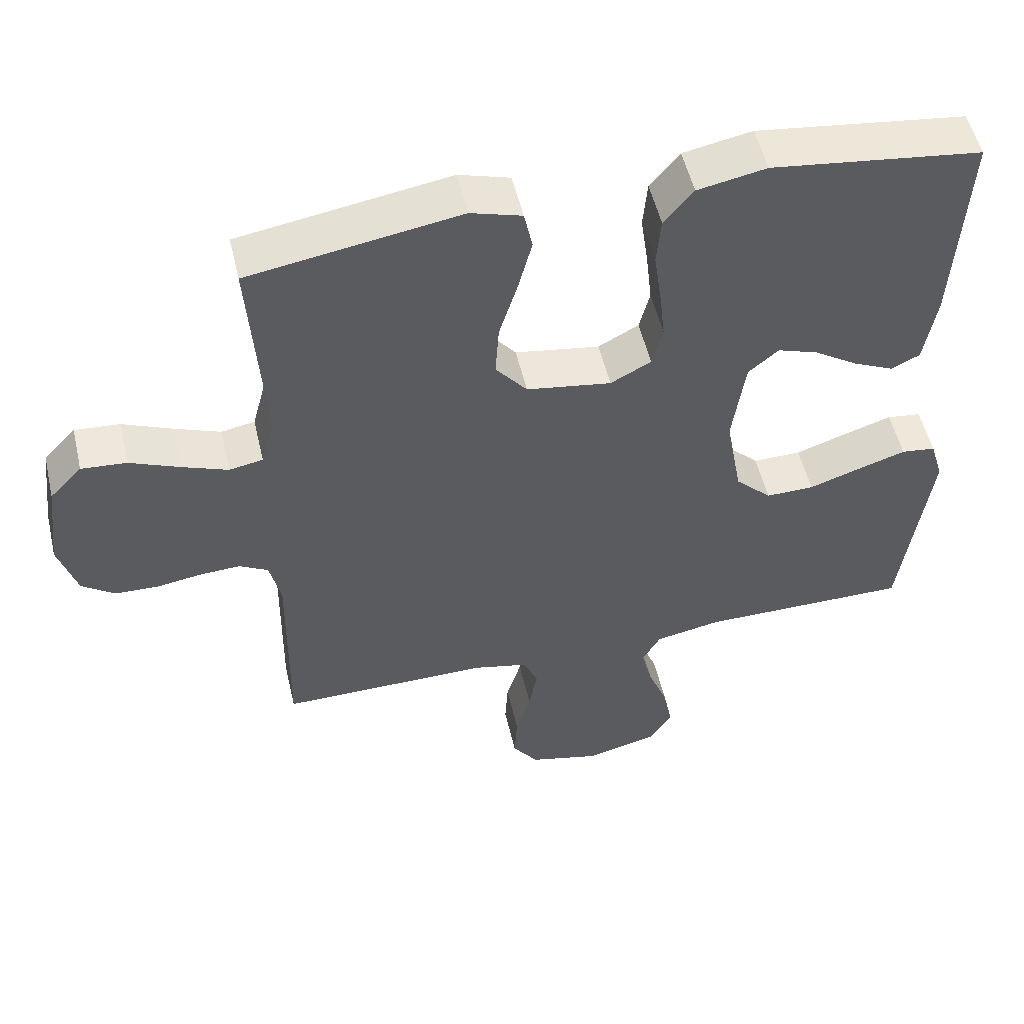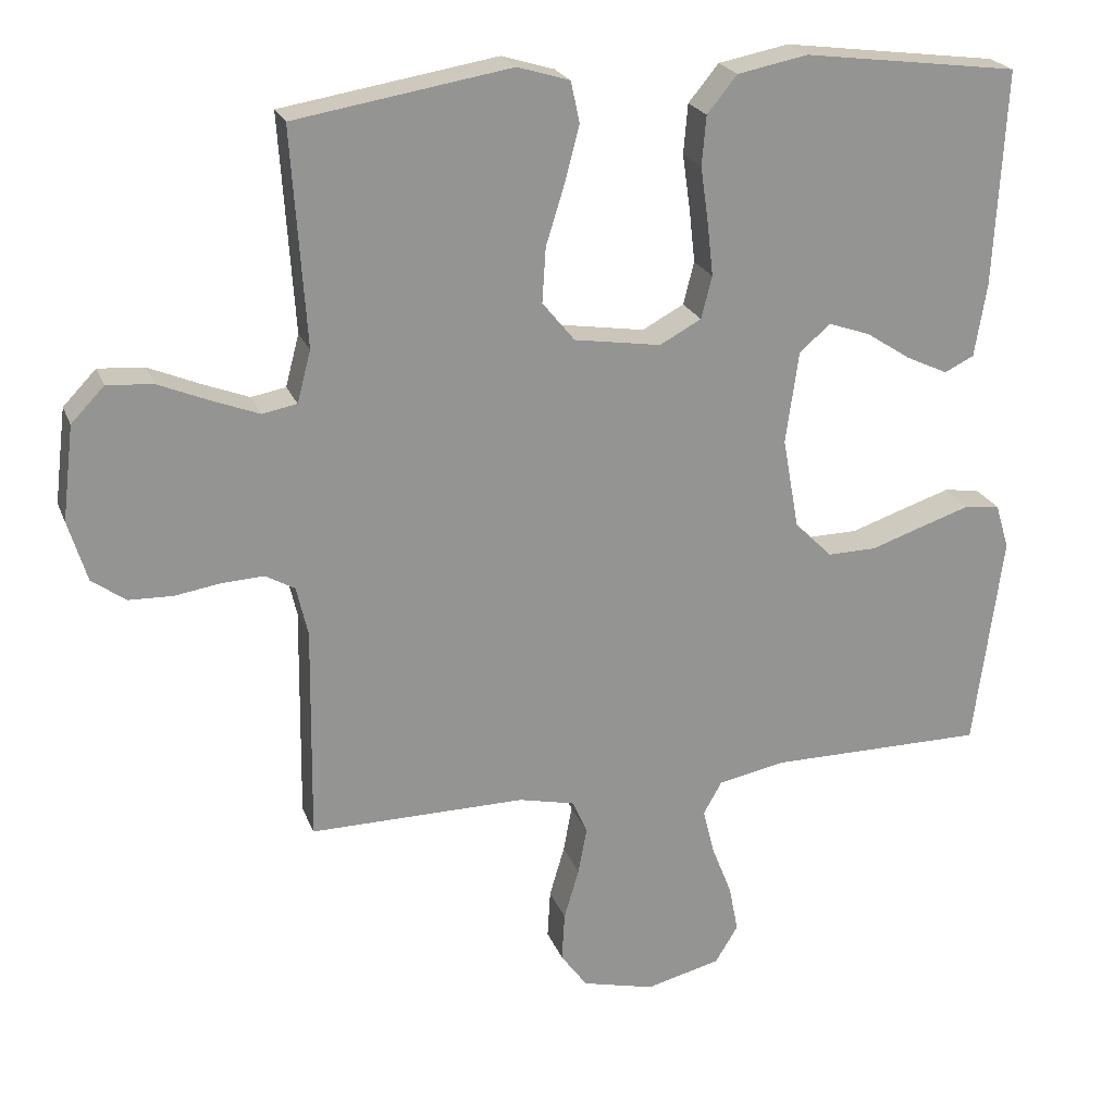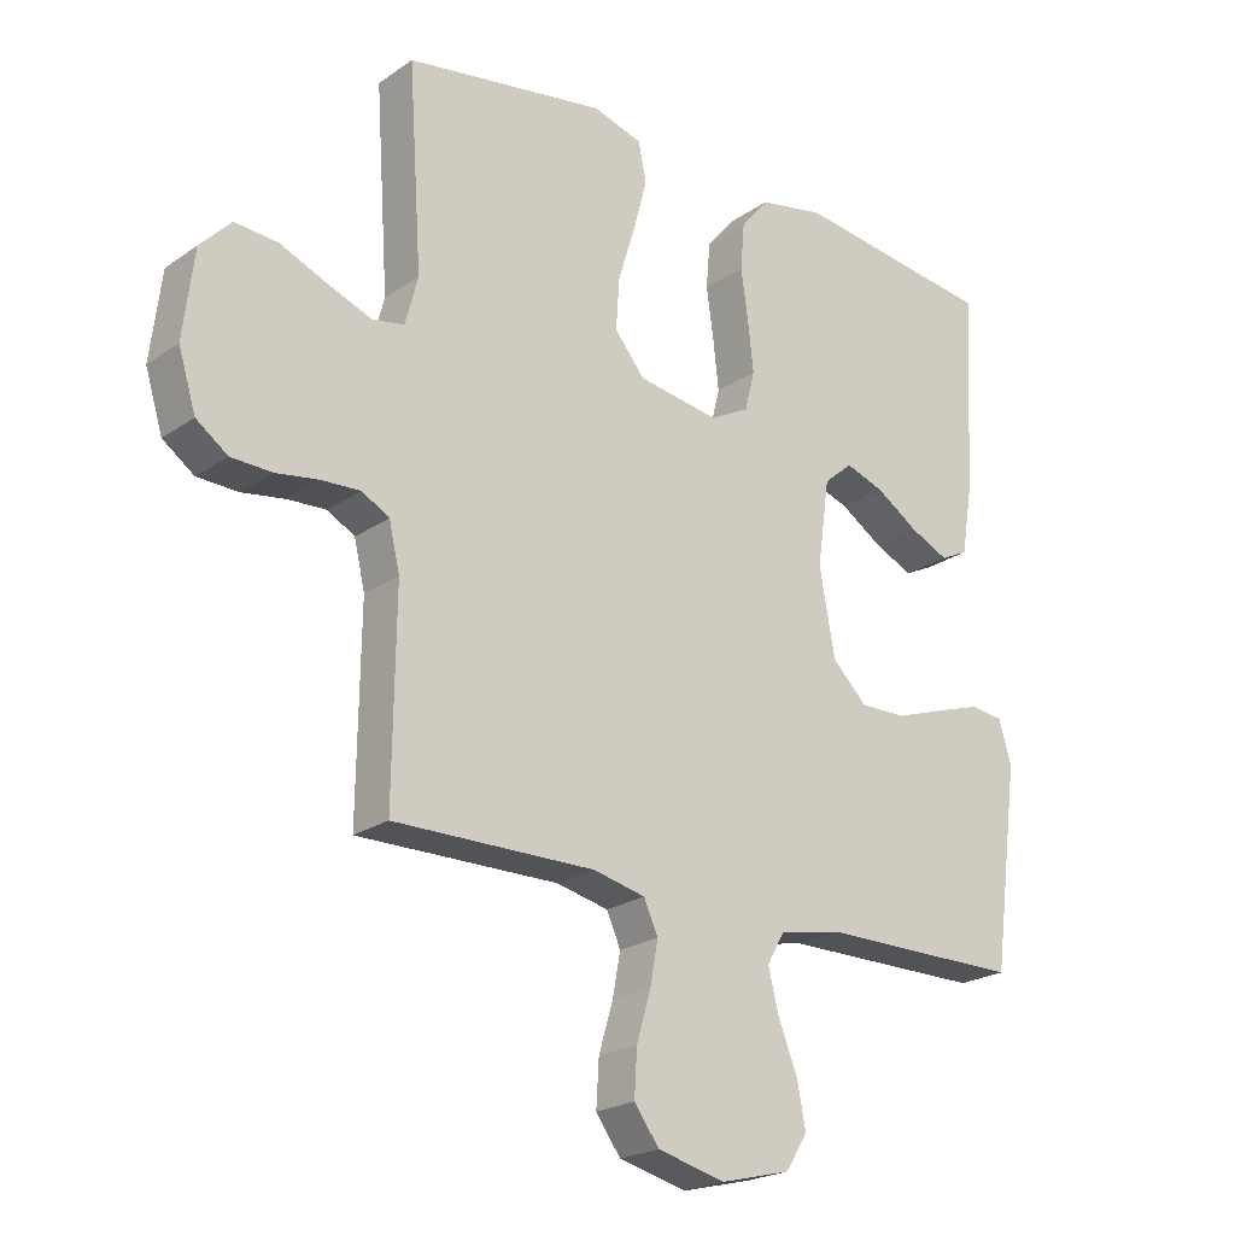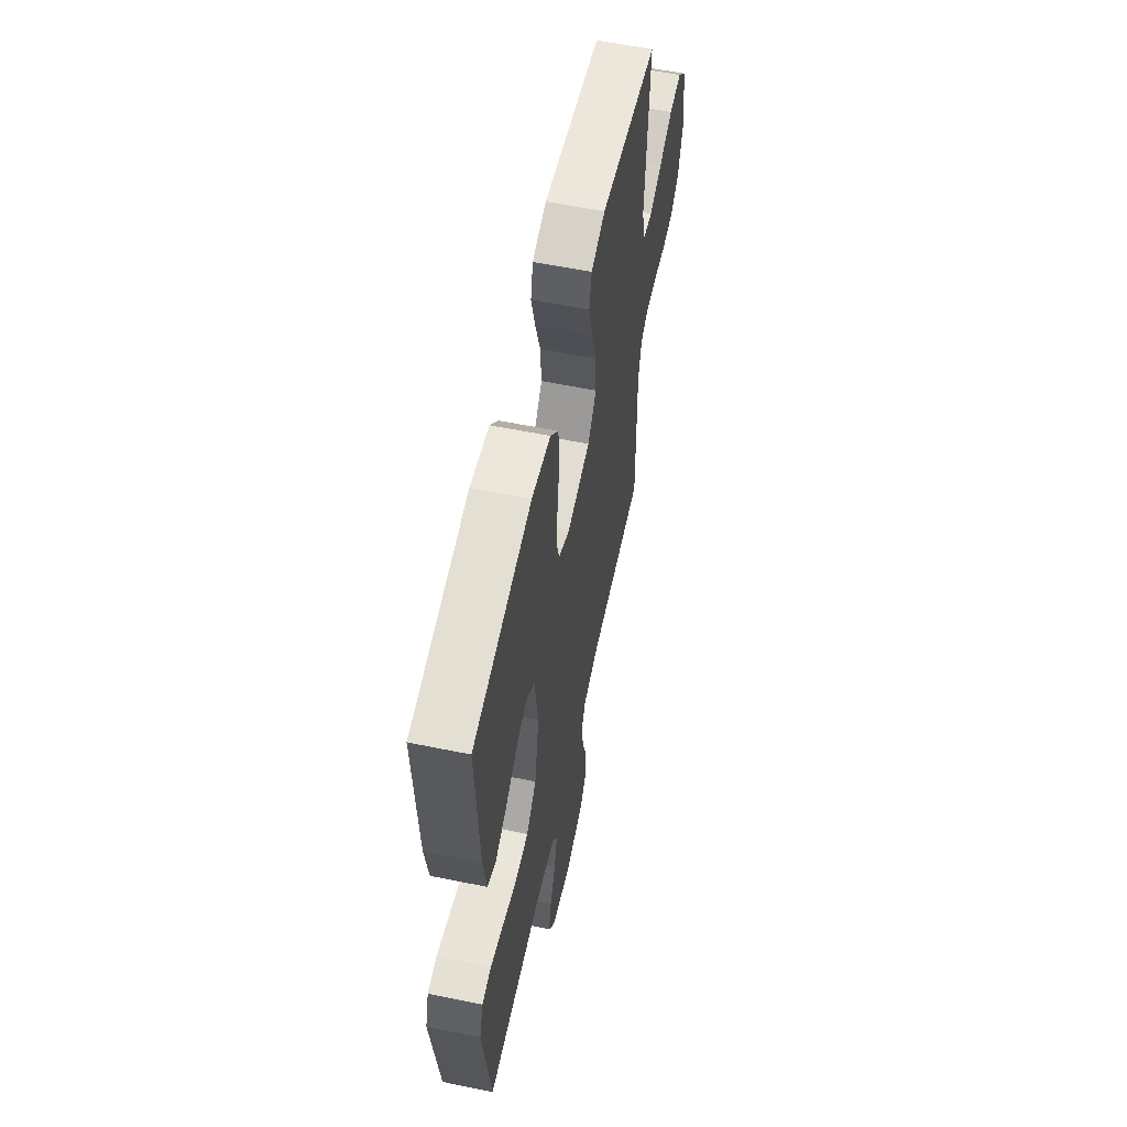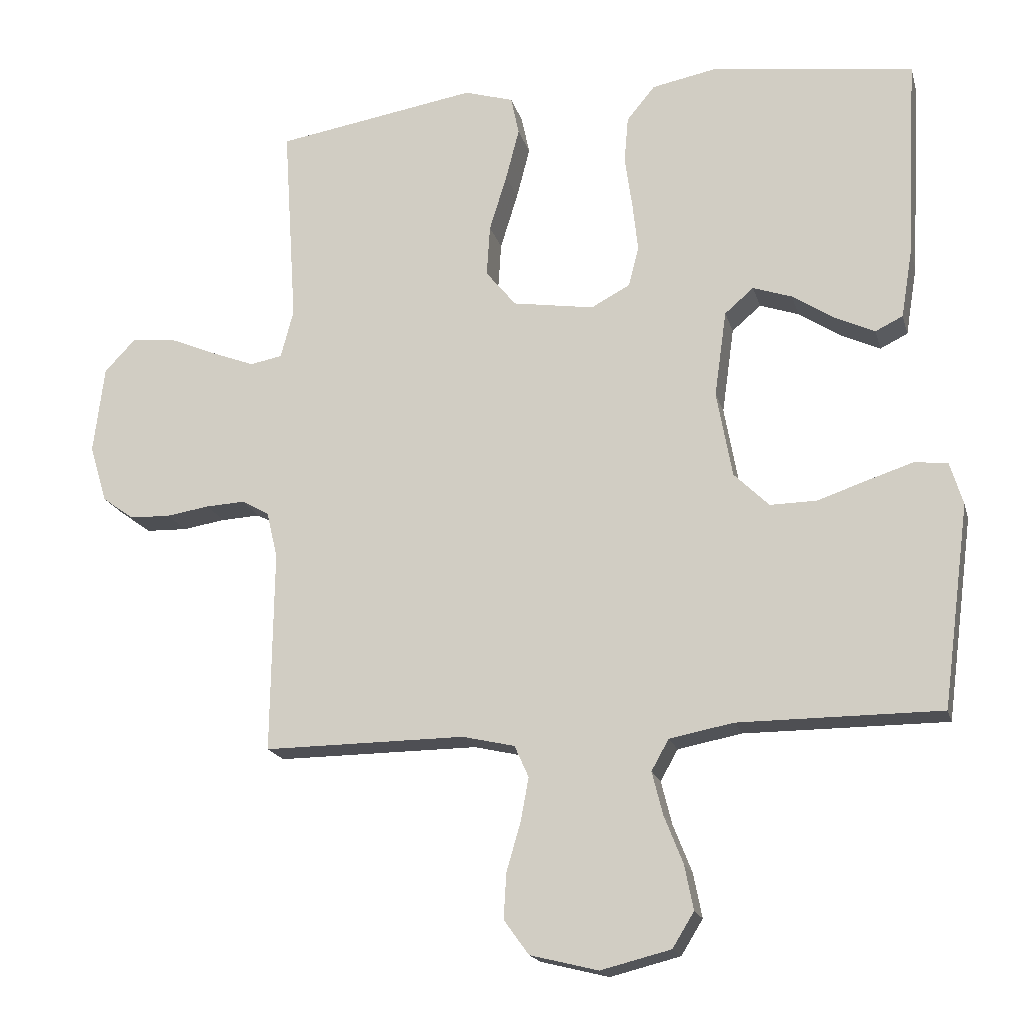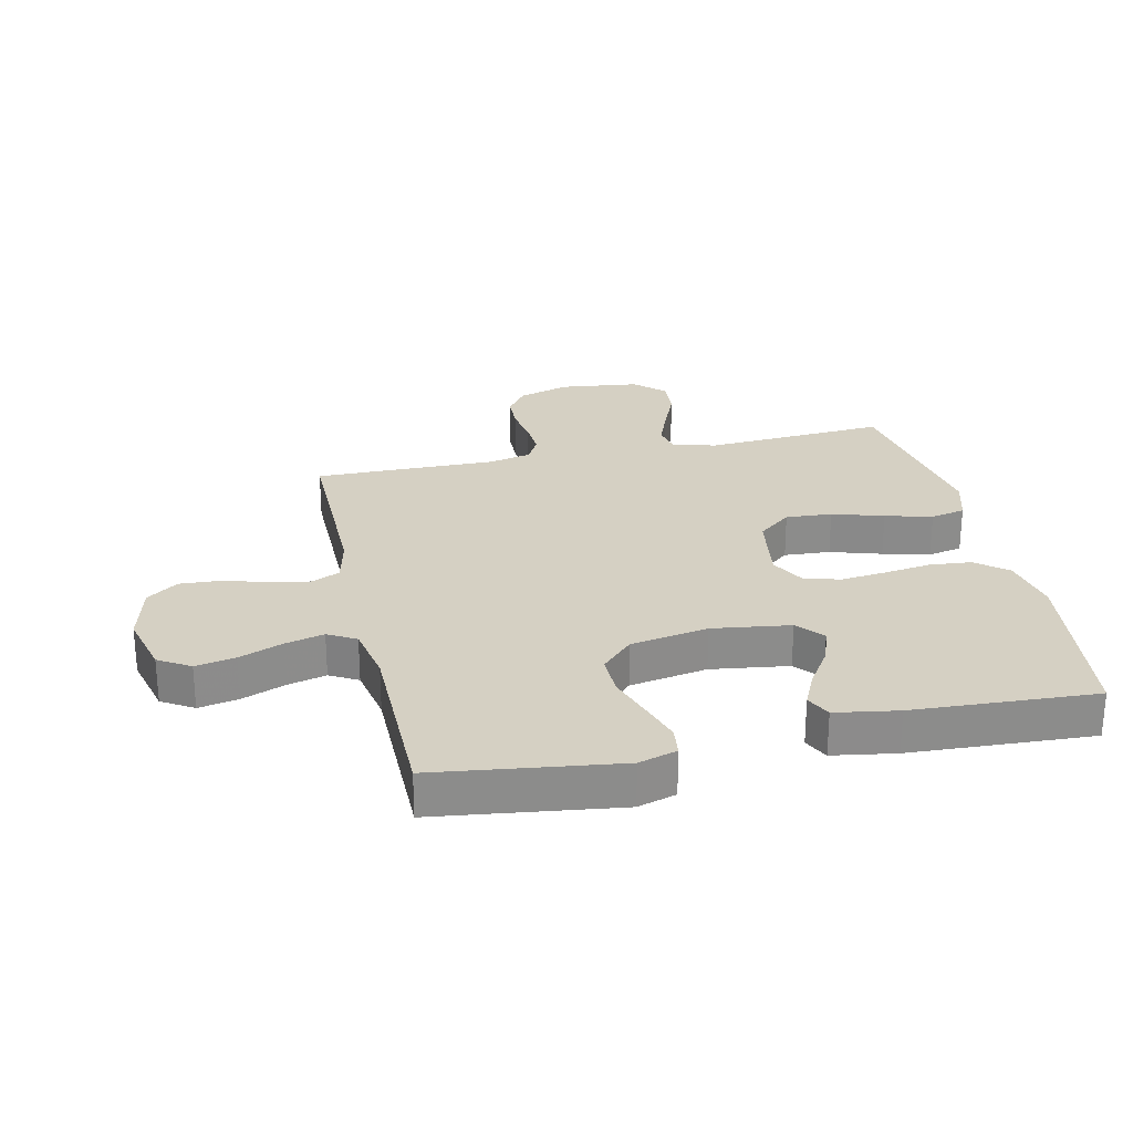
<metadata>
{"format":"obj","ext":"obj","renderer":"f3d","projection":"perspective","resolution":1024,"background":"white","views":[{"elev":52.9,"azim":166.9,"up":"+Z"},{"elev":22.5,"azim":162.4,"up":"+Z"},{"elev":-22.1,"azim":140.0,"up":"+Z"},{"elev":58.7,"azim":-78.1,"up":"+Z"},{"elev":-18.2,"azim":-165.9,"up":"+Z"},{"elev":26.3,"azim":-102.6,"up":"+Y"}]}
</metadata>
<code>
v 0.5 0.07 0.5
v 0.48 0.07 0.2
v 0.499 0.07 0.128
v 0.547 0.07 0.119
v 0.612 0.07 0.144
v 0.683 0.07 0.174
v 0.747 0.07 0.179
v 0.793 0.07 0.131
v 0.809 0.07 0
v 0.783 0.07 -0.085
v 0.736 0.07 -0.119
v 0.675 0.07 -0.121
v 0.611 0.07 -0.111
v 0.553 0.07 -0.108
v 0.512 0.07 -0.131
v 0.496 0.07 -0.2
v 0.5 0.07 -0.5
v 0.2 0.07 -0.498
v 0.122 0.07 -0.516
v 0.101 0.07 -0.563
v 0.113 0.07 -0.628
v 0.134 0.07 -0.699
v 0.138 0.07 -0.767
v 0.101 0.07 -0.818
v 0 0.07 -0.843
v -0.104 0.07 -0.817
v -0.136 0.07 -0.765
v -0.123 0.07 -0.699
v -0.095 0.07 -0.628
v -0.079 0.07 -0.564
v -0.105 0.07 -0.518
v -0.2 0.07 -0.5
v -0.5 0.07 -0.5
v -0.54 0.07 -0.2
v -0.521 0.07 -0.137
v -0.472 0.07 -0.131
v -0.404 0.07 -0.153
v -0.33 0.07 -0.178
v -0.261 0.07 -0.179
v -0.209 0.07 -0.128
v -0.186 0.07 0
v -0.204 0.07 0.128
v -0.247 0.07 0.165
v -0.305 0.07 0.145
v -0.368 0.07 0.104
v -0.426 0.07 0.077
v -0.467 0.07 0.097
v -0.484 0.07 0.2
v -0.5 0.07 0.5
v -0.2 0.07 0.539
v -0.102 0.07 0.52
v -0.06 0.07 0.469
v -0.054 0.07 0.4
v -0.065 0.07 0.322
v -0.073 0.07 0.249
v -0.058 0.07 0.19
v 0 0.07 0.159
v 0.121 0.07 0.178
v 0.166 0.07 0.233
v 0.161 0.07 0.309
v 0.135 0.07 0.393
v 0.115 0.07 0.47
v 0.127 0.07 0.527
v 0.2 0.07 0.549
v 0.5 0 0.5
v 0.48 0 0.2
v 0.499 0 0.128
v 0.547 0 0.119
v 0.612 0 0.144
v 0.683 0 0.174
v 0.747 0 0.179
v 0.793 0 0.131
v 0.809 0 0
v 0.783 0 -0.085
v 0.736 0 -0.119
v 0.675 0 -0.121
v 0.611 0 -0.111
v 0.553 0 -0.108
v 0.512 0 -0.131
v 0.496 0 -0.2
v 0.5 0 -0.5
v 0.2 0 -0.498
v 0.122 0 -0.516
v 0.101 0 -0.563
v 0.113 0 -0.628
v 0.134 0 -0.699
v 0.138 0 -0.767
v 0.101 0 -0.818
v 0 0 -0.843
v -0.104 0 -0.817
v -0.136 0 -0.765
v -0.123 0 -0.699
v -0.095 0 -0.628
v -0.079 0 -0.564
v -0.105 0 -0.518
v -0.2 0 -0.5
v -0.5 0 -0.5
v -0.54 0 -0.2
v -0.521 0 -0.137
v -0.472 0 -0.131
v -0.404 0 -0.153
v -0.33 0 -0.178
v -0.261 0 -0.179
v -0.209 0 -0.128
v -0.186 0 0
v -0.204 0 0.128
v -0.247 0 0.165
v -0.305 0 0.145
v -0.368 0 0.104
v -0.426 0 0.077
v -0.467 0 0.097
v -0.484 0 0.2
v -0.5 0 0.5
v -0.2 0 0.539
v -0.102 0 0.52
v -0.06 0 0.469
v -0.054 0 0.4
v -0.065 0 0.322
v -0.073 0 0.249
v -0.058 0 0.19
v 0 0 0.159
v 0.121 0 0.178
v 0.166 0 0.233
v 0.161 0 0.309
v 0.135 0 0.393
v 0.115 0 0.47
v 0.127 0 0.527
v 0.2 0 0.549
f 64 1 2
f 63 64 2
f 62 63 2
f 61 62 2
f 60 61 2
f 59 60 2 3
f 58 59 3
f 57 58 3 4
f 52 53 54
f 51 52 54
f 50 51 54
f 49 50 54
f 48 49 54
f 47 48 54
f 46 47 54
f 45 46 54
f 44 45 54
f 43 44 54 55
f 42 43 55 56
f 36 37 38
f 35 36 38
f 34 35 38
f 33 34 38
f 32 33 38
f 31 32 38 39
f 30 31 39 40
f 27 28 29
f 26 27 29
f 25 26 29
f 24 25 29
f 23 24 29
f 22 23 29
f 21 22 29
f 20 21 29 30
f 30 40 41
f 20 30 41
f 19 20 41
f 16 17 18
f 42 56 57
f 41 42 57
f 19 41 57
f 18 19 57
f 16 18 57
f 15 16 57
f 11 12 13
f 10 11 13
f 9 10 13
f 8 9 13
f 7 8 13
f 6 7 13
f 5 6 13
f 14 15 57 4
f 4 5 13 14
f 66 65 128
f 66 128 127
f 66 127 126
f 66 126 125
f 66 125 124
f 67 66 124 123
f 67 123 122
f 68 67 122 121
f 118 117 116
f 118 116 115
f 118 115 114
f 118 114 113
f 118 113 112
f 118 112 111
f 118 111 110
f 118 110 109
f 118 109 108
f 119 118 108 107
f 120 119 107 106
f 102 101 100
f 102 100 99
f 102 99 98
f 102 98 97
f 102 97 96
f 103 102 96 95
f 104 103 95 94
f 93 92 91
f 93 91 90
f 93 90 89
f 93 89 88
f 93 88 87
f 93 87 86
f 93 86 85
f 94 93 85 84
f 105 104 94
f 105 94 84
f 105 84 83
f 82 81 80
f 121 120 106
f 121 106 105
f 121 105 83
f 121 83 82
f 121 82 80
f 121 80 79
f 77 76 75
f 77 75 74
f 77 74 73
f 77 73 72
f 77 72 71
f 77 71 70
f 77 70 69
f 68 121 79 78
f 78 77 69 68
f 1 65 66 2
f 2 66 67 3
f 3 67 68 4
f 4 68 69 5
f 5 69 70 6
f 6 70 71 7
f 7 71 72 8
f 8 72 73 9
f 9 73 74 10
f 10 74 75 11
f 11 75 76 12
f 12 76 77 13
f 13 77 78 14
f 14 78 79 15
f 15 79 80 16
f 16 80 81 17
f 17 81 82 18
f 18 82 83 19
f 19 83 84 20
f 20 84 85 21
f 21 85 86 22
f 22 86 87 23
f 23 87 88 24
f 24 88 89 25
f 25 89 90 26
f 26 90 91 27
f 27 91 92 28
f 28 92 93 29
f 29 93 94 30
f 30 94 95 31
f 31 95 96 32
f 32 96 97 33
f 33 97 98 34
f 34 98 99 35
f 35 99 100 36
f 36 100 101 37
f 37 101 102 38
f 38 102 103 39
f 39 103 104 40
f 40 104 105 41
f 41 105 106 42
f 42 106 107 43
f 43 107 108 44
f 44 108 109 45
f 45 109 110 46
f 46 110 111 47
f 47 111 112 48
f 48 112 113 49
f 49 113 114 50
f 50 114 115 51
f 51 115 116 52
f 52 116 117 53
f 53 117 118 54
f 54 118 119 55
f 55 119 120 56
f 56 120 121 57
f 57 121 122 58
f 58 122 123 59
f 59 123 124 60
f 60 124 125 61
f 61 125 126 62
f 62 126 127 63
f 63 127 128 64
f 64 128 65 1

</code>
